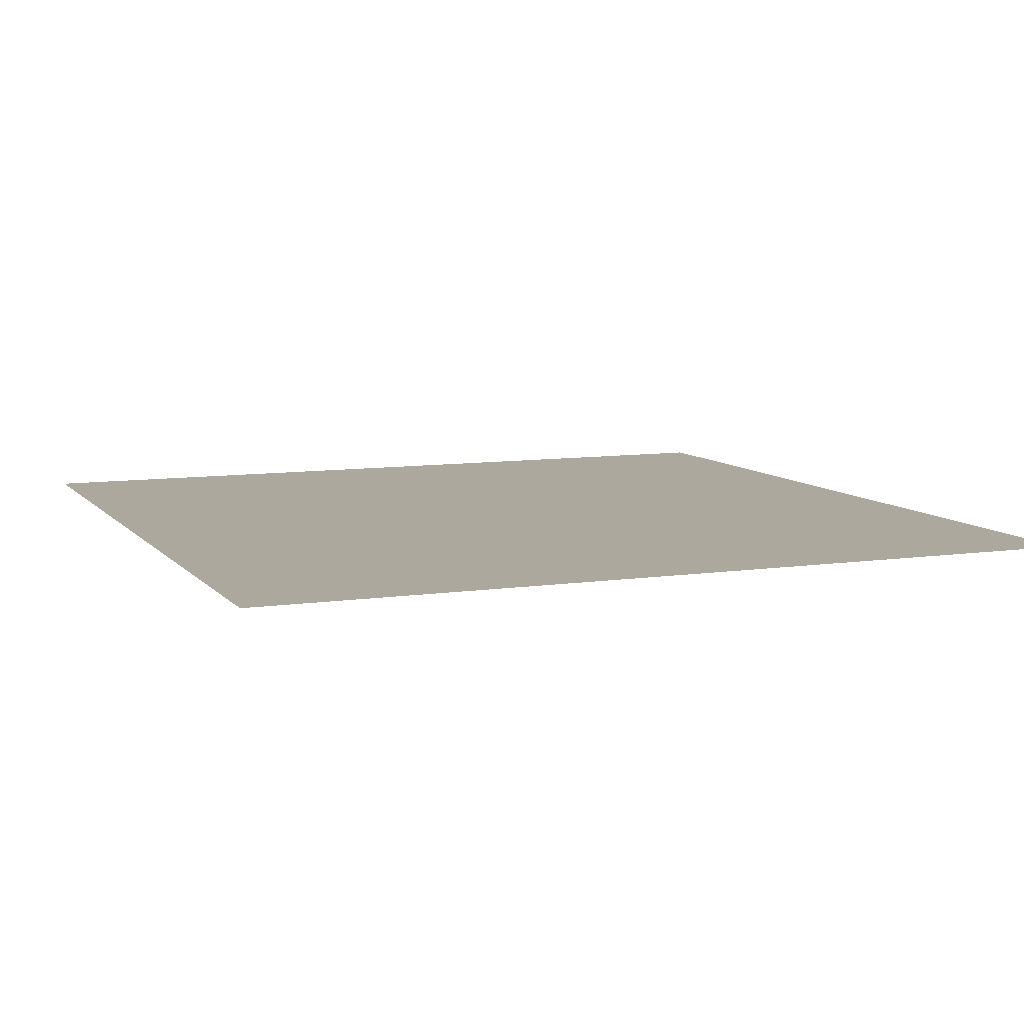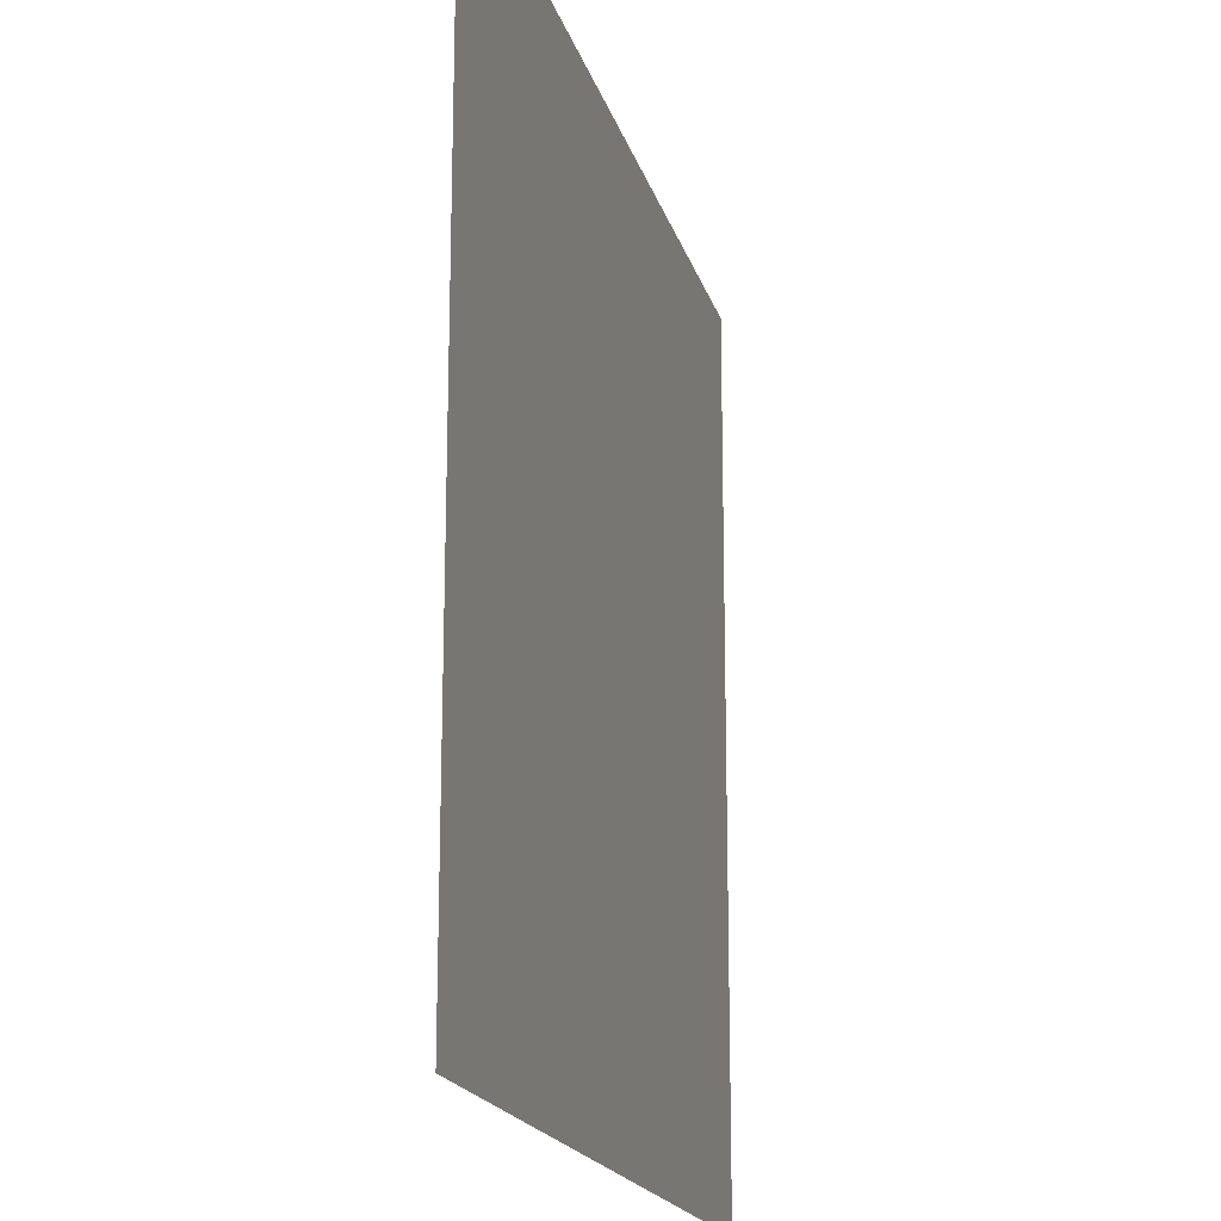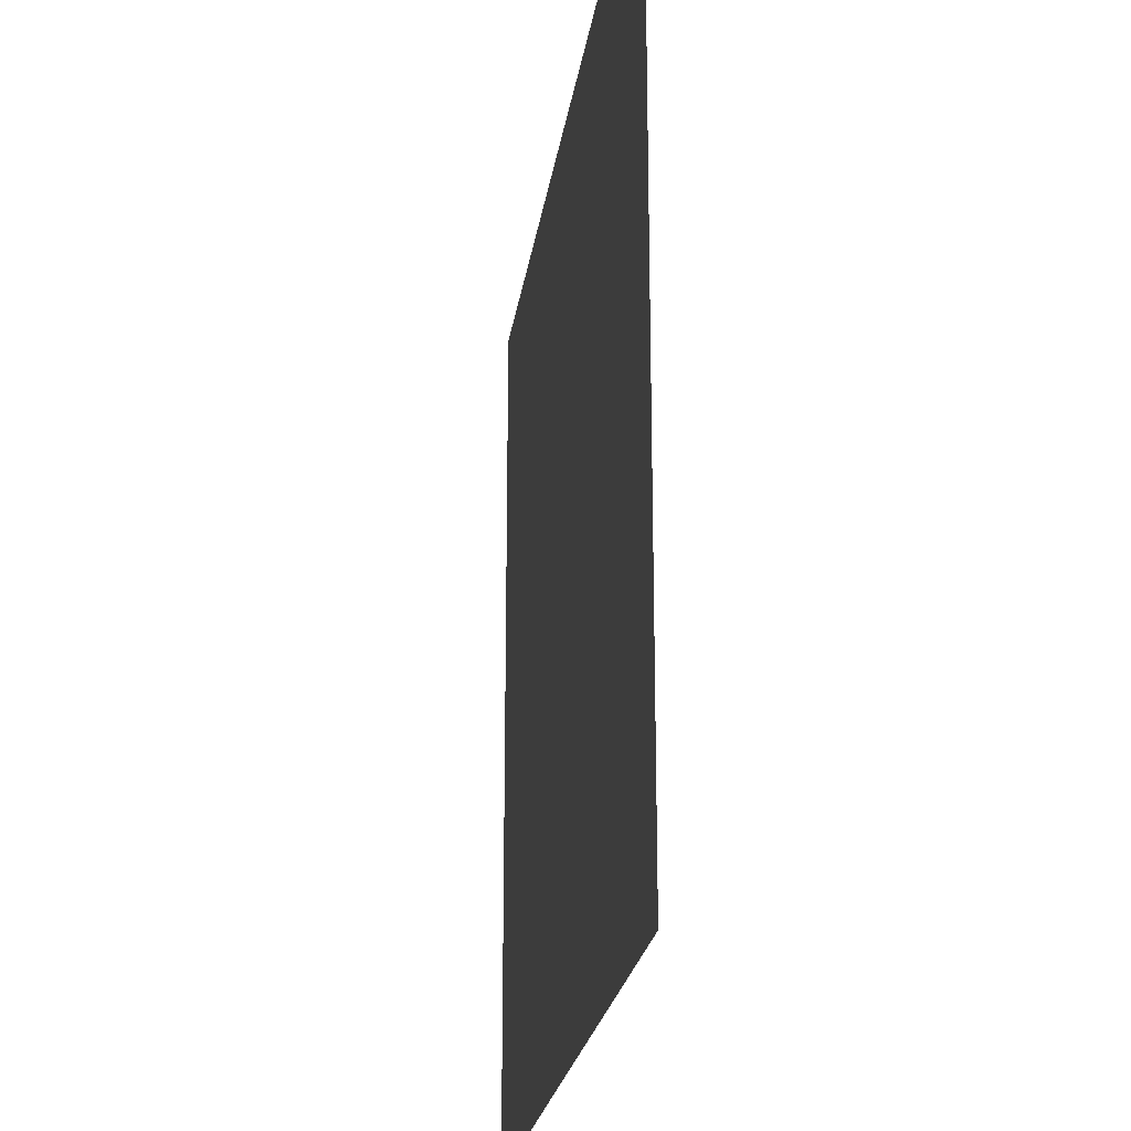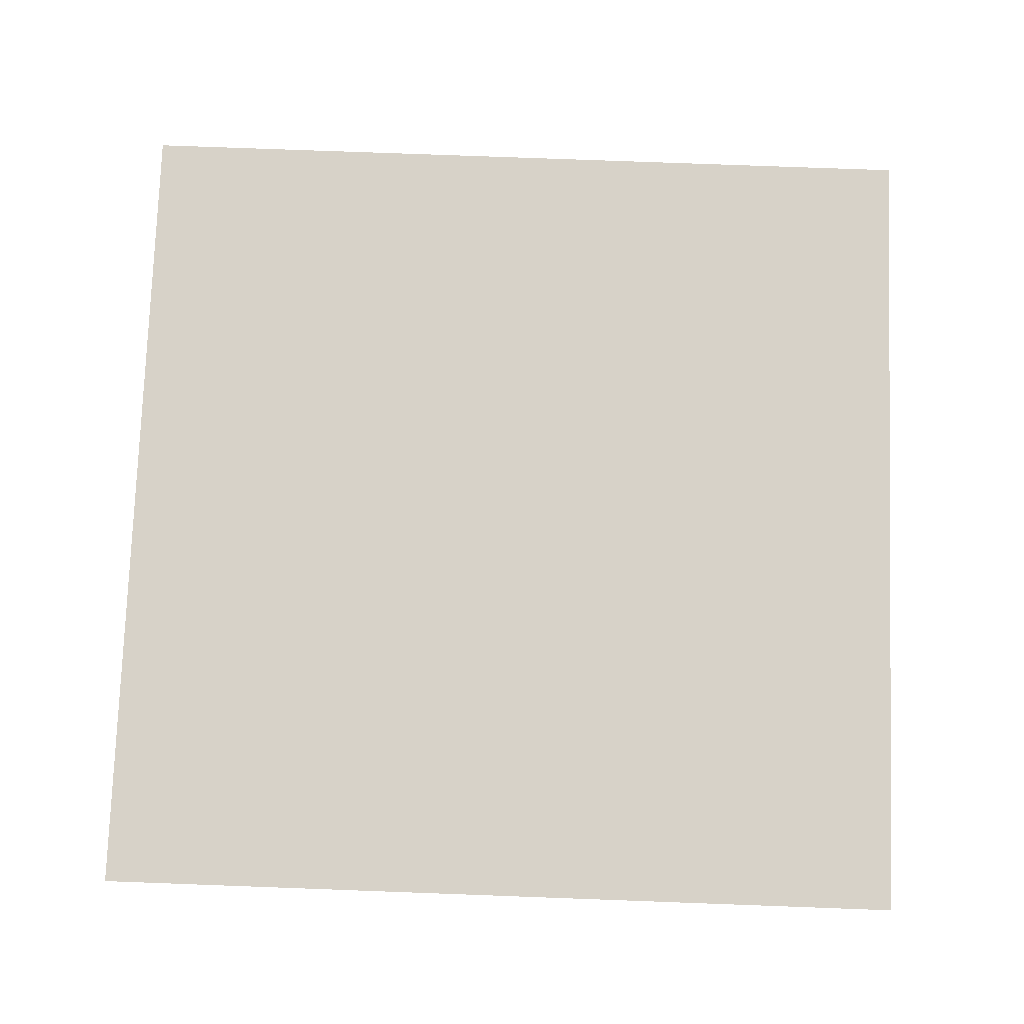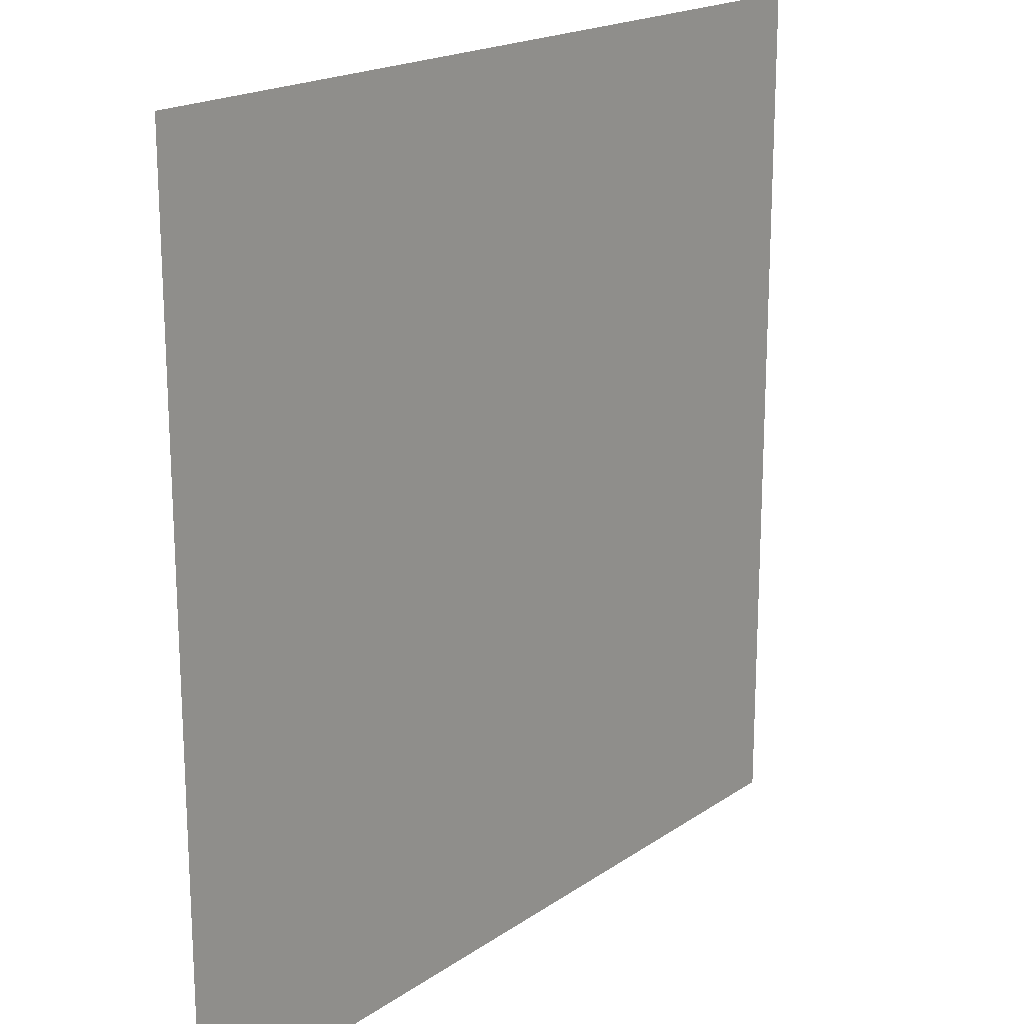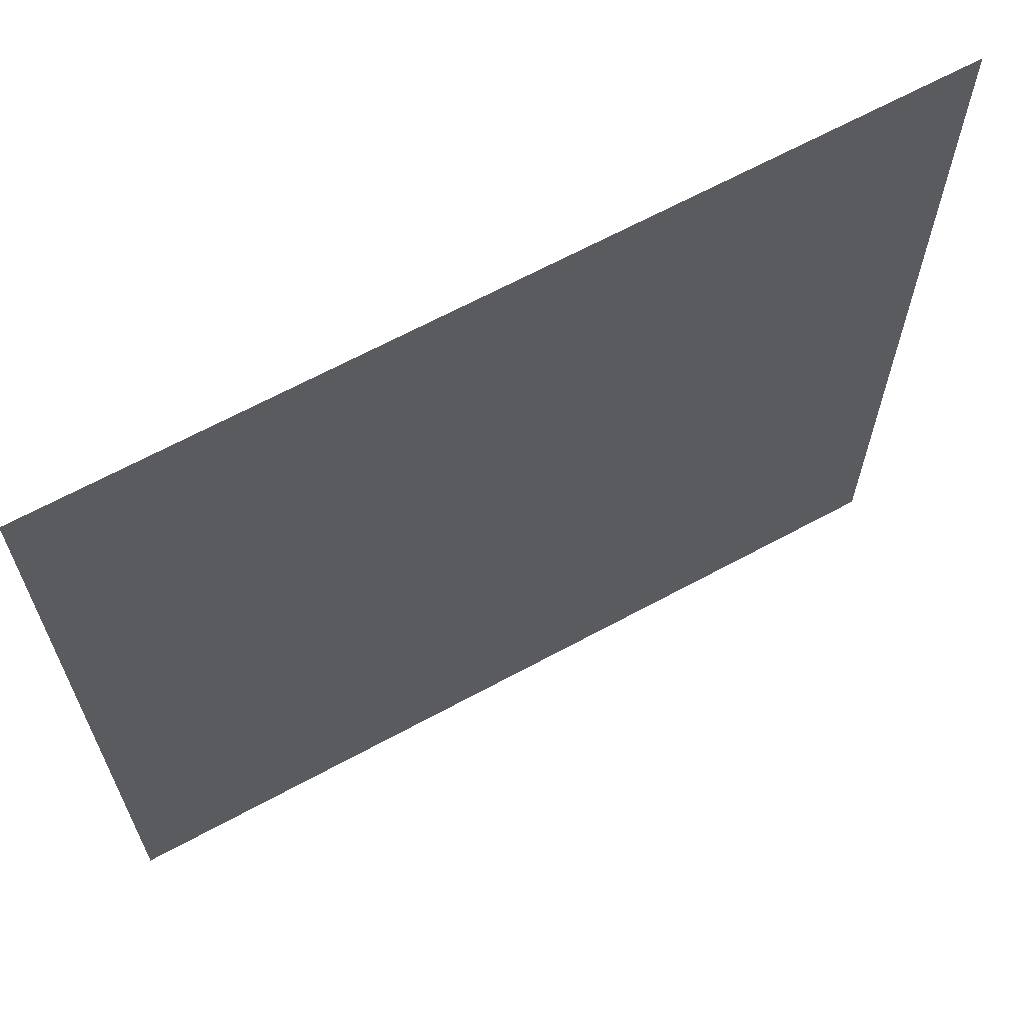
<metadata>
{"format":"obj","ext":"obj","renderer":"f3d","projection":"perspective","resolution":1024,"background":"white","views":[{"elev":8.6,"azim":157.9,"up":"+Z"},{"elev":-18.3,"azim":104.1,"up":"+Y"},{"elev":-22.7,"azim":82.1,"up":"+Y"},{"elev":77.4,"azim":92.1,"up":"+Z"},{"elev":18.8,"azim":128.1,"up":"+Y"},{"elev":65.8,"azim":-28.6,"up":"+Y"}]}
</metadata>
<code>
v 1 1 0
v -1 1 0
v -1 -1 0
v 1 -1 0
f 1 2 3
f 1 3 4

</code>
